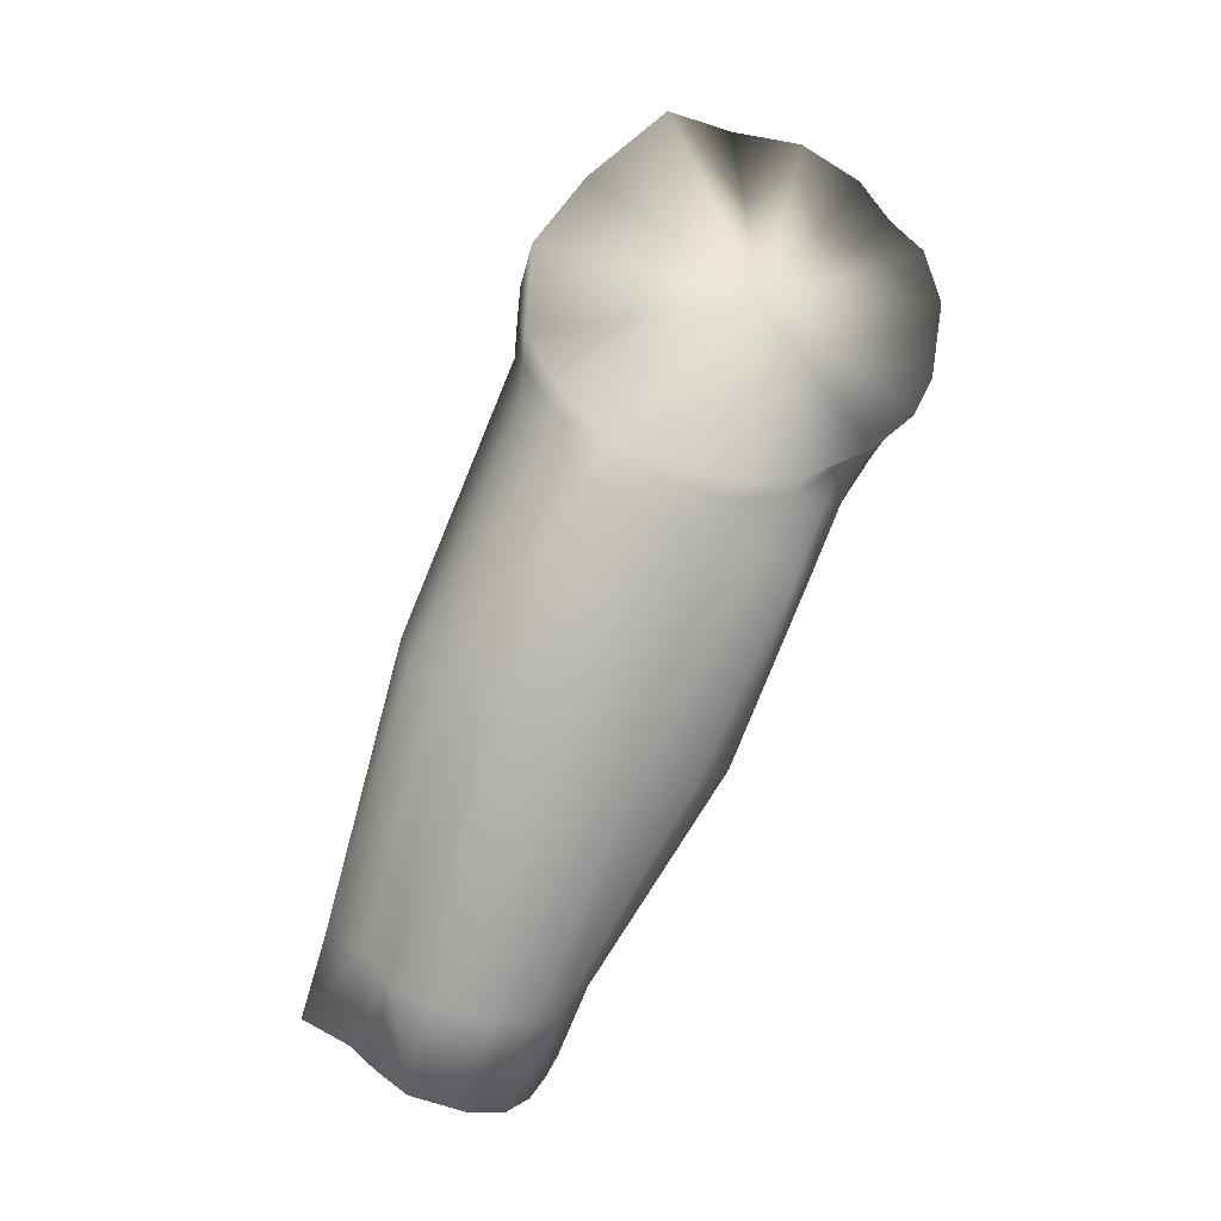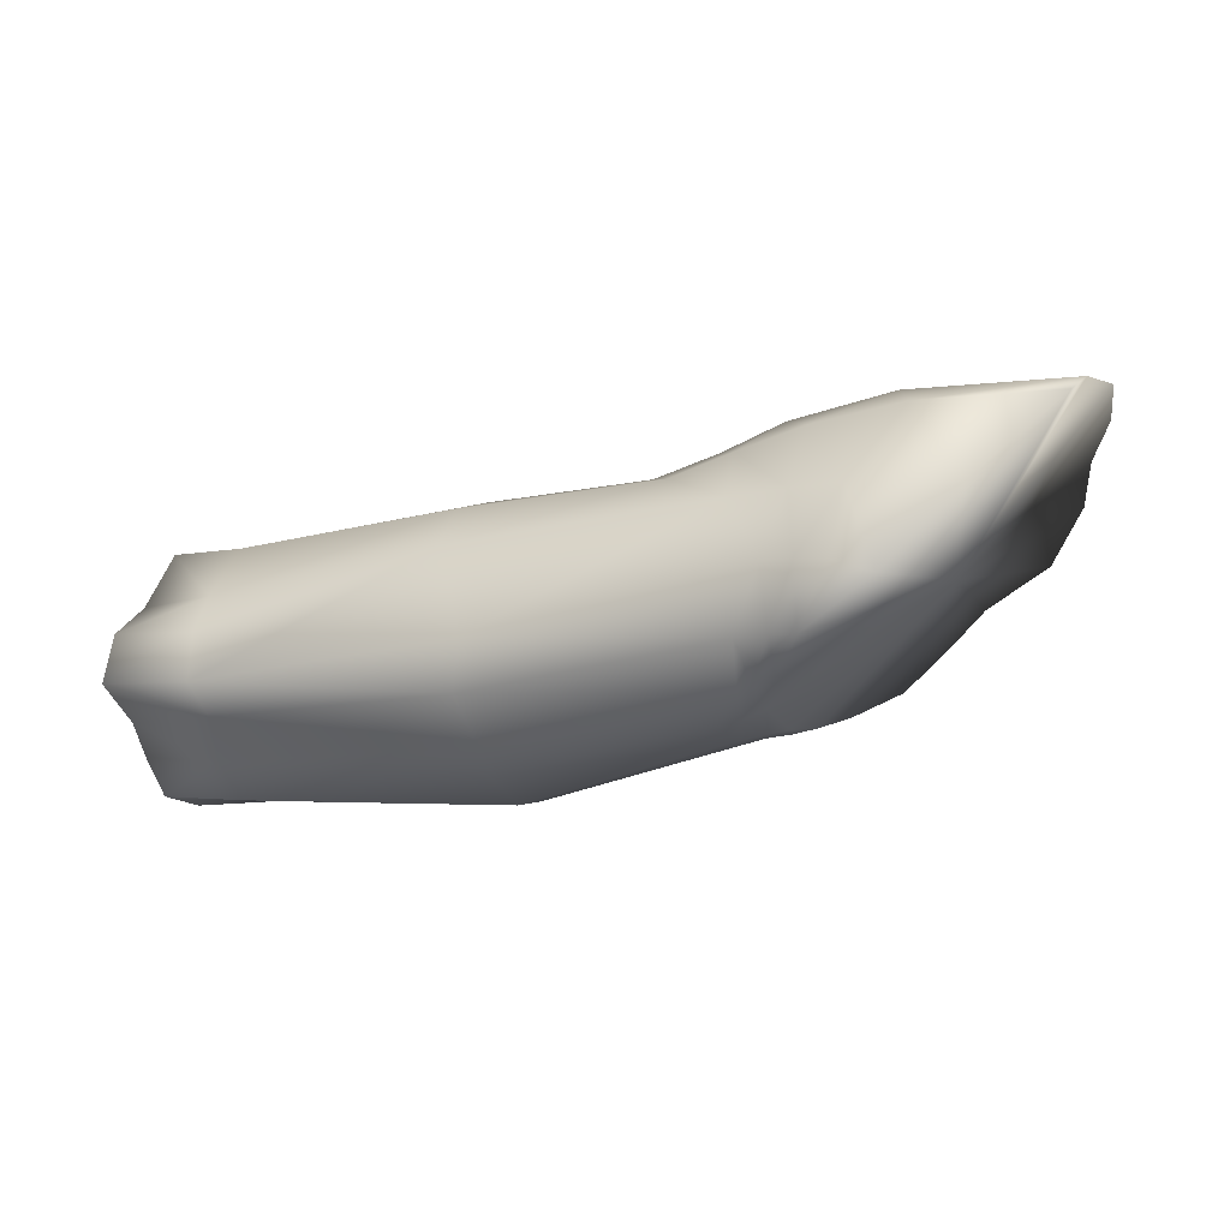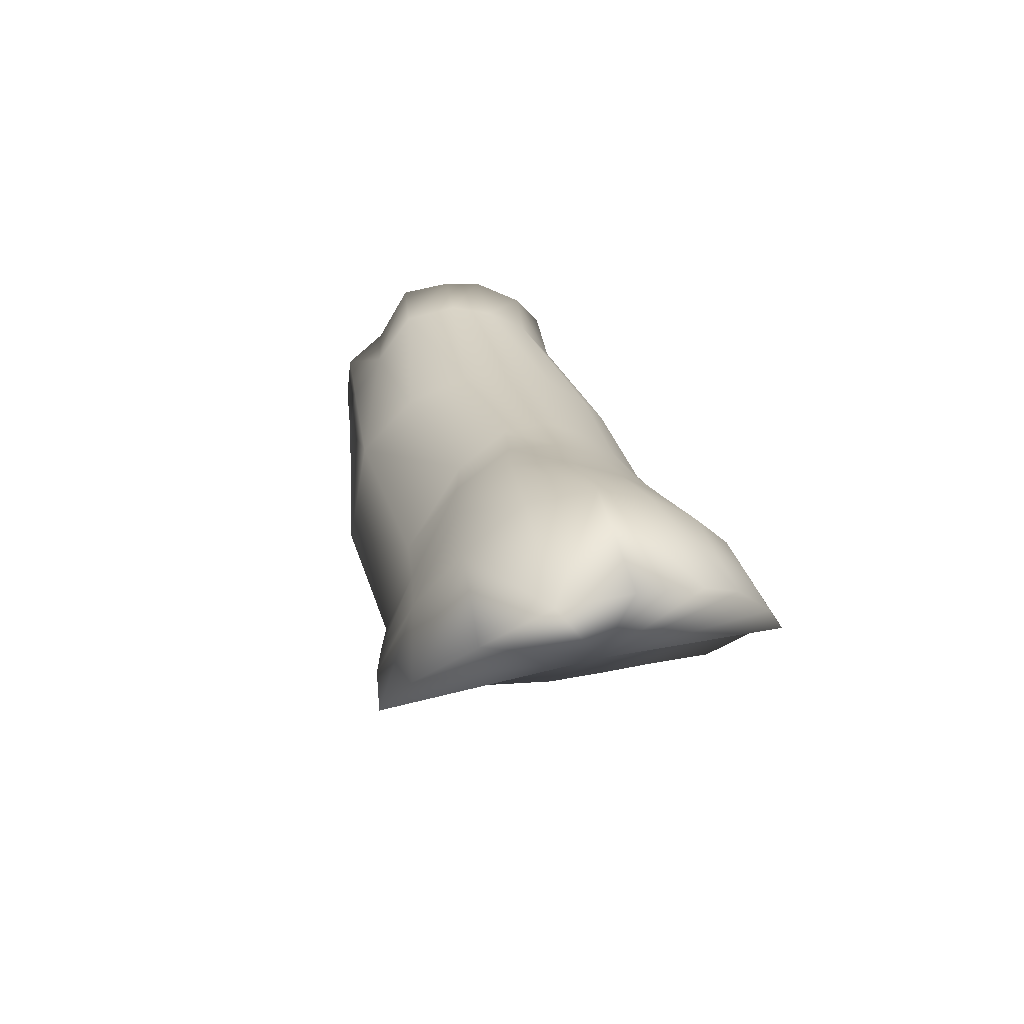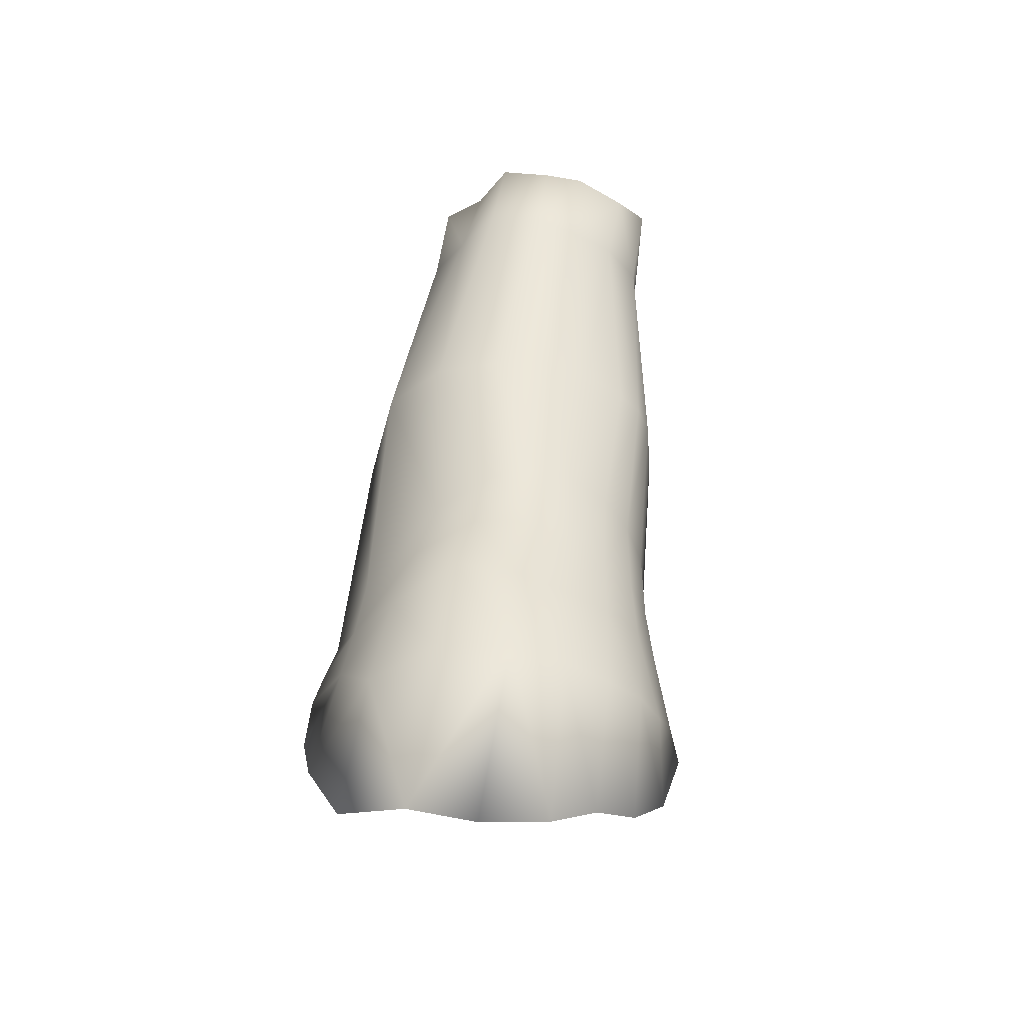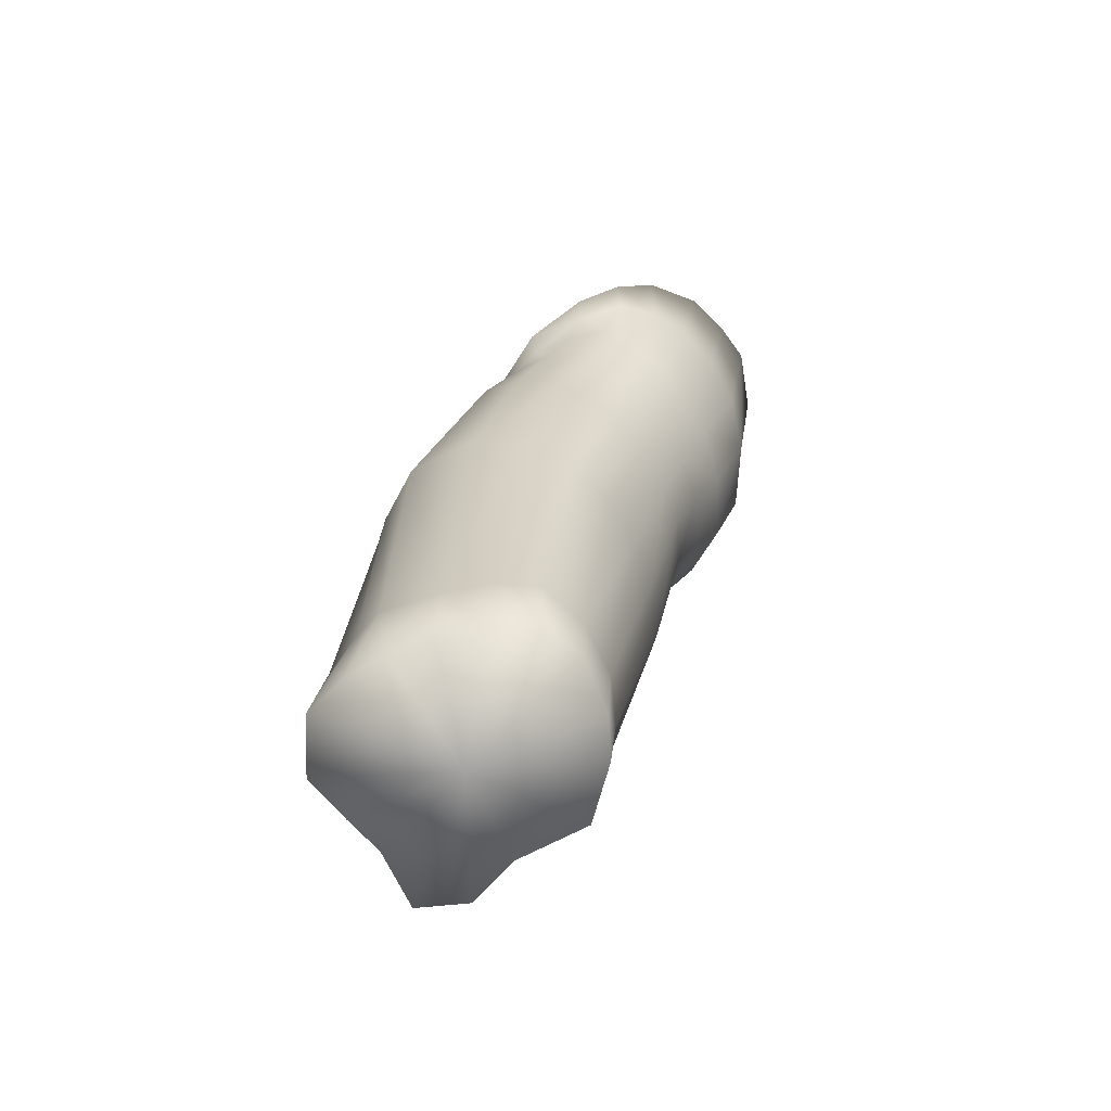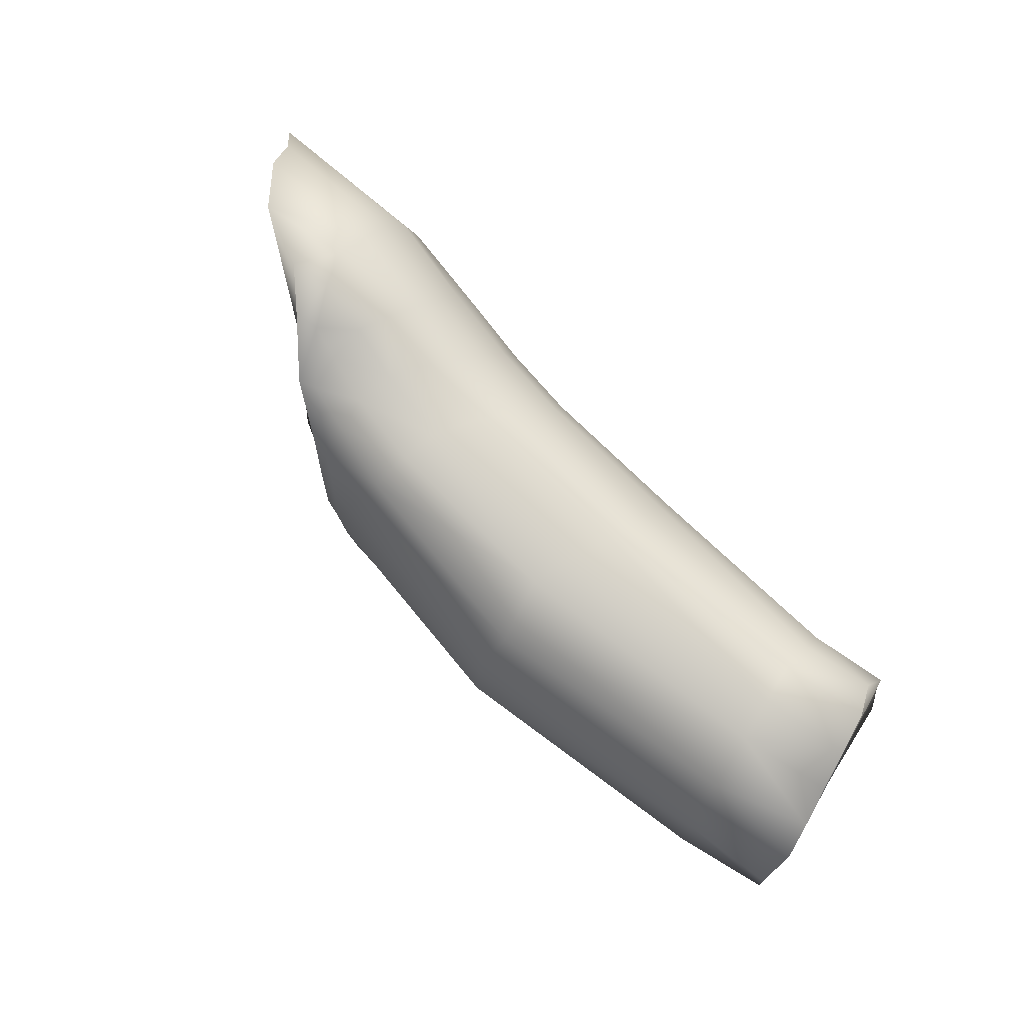
<metadata>
{"format":"obj","ext":"obj","renderer":"f3d","projection":"perspective","resolution":1024,"background":"white","views":[{"elev":-78.1,"azim":-112.4,"up":"+Y"},{"elev":-15.5,"azim":-160.9,"up":"+Y"},{"elev":29.1,"azim":-102.1,"up":"+Y"},{"elev":54.4,"azim":-85.1,"up":"+Y"},{"elev":23.5,"azim":97.7,"up":"+Z"},{"elev":78.3,"azim":39.5,"up":"+Z"}]}
</metadata>
<code>
v 0.4668 1.473 -0.1999
v 0.464 1.472 -0.1592
v 0.4693 1.457 -0.2015
v 0.4651 1.486 -0.1859
v 0.4614 1.506 -0.175
v 0.4562 1.511 -0.1577
v 0.4551 1.51 -0.1441
v 0.4514 1.503 -0.1273
v 0.4551 1.491 -0.1177
v 0.4579 1.477 -0.1183
v 0.4606 1.464 -0.1211
v 0.4638 1.45 -0.1249
v 0.4666 1.439 -0.1319
v 0.4657 1.428 -0.1435
v 0.4674 1.428 -0.163
v 0.4684 1.439 -0.1746
v 0.4679 1.448 -0.1844
v 0.1718 1.512 -0.1086
v 0.1846 1.497 -0.09912
v 0.2153 1.512 -0.1086
v 0.2148 1.5 -0.1018
v 0.1554 1.535 -0.1564
v 0.2178 1.535 -0.1519
v 0.1605 1.529 -0.1793
v 0.2166 1.534 -0.1758
v 0.1591 1.531 -0.1344
v 0.1673 1.523 -0.1208
v 0.2161 1.531 -0.1343
v 0.215 1.522 -0.1195
v 0.2069 1.486 -0.09402
v 0.2196 1.488 -0.09776
v 0.1627 1.517 -0.2015
v 0.2094 1.521 -0.1974
v 0.2149 1.462 -0.225
v 0.2287 1.468 -0.2235
v 0.2392 1.449 -0.2169
v 0.1911 1.488 -0.2174
v 0.2263 1.494 -0.211
v 0.2627 1.49 -0.1079
v 0.2883 1.486 -0.1105
v 0.2686 1.5 -0.1139
v 0.2946 1.496 -0.1163
v 0.2748 1.523 -0.1686
v 0.2765 1.522 -0.1509
v 0.2979 1.518 -0.165
v 0.3025 1.517 -0.1494
v 0.2725 1.508 -0.1238
v 0.3002 1.504 -0.1248
v 0.2752 1.517 -0.1366
v 0.3022 1.512 -0.1373
v 0.2627 1.434 -0.1612
v 0.2648 1.434 -0.1836
v 0.2726 1.432 -0.1653
v 0.2712 1.433 -0.1856
v 0.2558 1.478 -0.1062
v 0.2808 1.472 -0.1091
v 0.2529 1.465 -0.1078
v 0.2785 1.459 -0.1081
v 0.2526 1.446 -0.125
v 0.2602 1.438 -0.1415
v 0.2704 1.44 -0.1311
v 0.2681 1.437 -0.1443
v 0.2645 1.515 -0.1889
v 0.2871 1.511 -0.1839
v 0.2389 1.47 -0.2205
v 0.2497 1.471 -0.2171
v 0.2482 1.451 -0.2142
v 0.2596 1.451 -0.2108
v 0.2569 1.44 -0.1997
v 0.2621 1.44 -0.1986
v 0.2433 1.495 -0.2085
v 0.2622 1.495 -0.2067
v 0.3514 1.483 -0.1105
v 0.353 1.492 -0.1147
v 0.3522 1.515 -0.1692
v 0.3558 1.513 -0.1492
v 0.3533 1.499 -0.1217
v 0.3553 1.508 -0.1347
v 0.3433 1.422 -0.1836
v 0.3441 1.418 -0.1601
v 0.3446 1.468 -0.1087
v 0.2761 1.447 -0.1139
v 0.3445 1.434 -0.1186
v 0.3418 1.424 -0.1369
v 0.3405 1.454 -0.1082
v 0.3424 1.422 -0.1448
v 0.3534 1.506 -0.1906
v 0.3411 1.457 -0.2172
v 0.3441 1.442 -0.2122
v 0.3404 1.428 -0.2022
v 0.3511 1.489 -0.2093
v 0.432 1.51 -0.1594
v 0.4352 1.505 -0.1779
v 0.427 1.5 -0.1303
v 0.4278 1.508 -0.1447
v 0.4321 1.434 -0.1364
v 0.432 1.442 -0.1276
v 0.4369 1.454 -0.2048
v 0.4375 1.471 -0.2018
v 0.4255 1.488 -0.1198
v 0.4361 1.424 -0.1688
v 0.4346 1.427 -0.1468
v 0.4271 1.475 -0.1187
v 0.4294 1.46 -0.1214
v 0.4388 1.486 -0.1907
v 0.4361 1.446 -0.1916
v 0.4375 1.433 -0.1818
v 0.2261 1.474 -0.1011
v 0.2378 1.483 -0.1022
v 0.2365 1.471 -0.1058
v 0.2419 1.494 -0.1043
v 0.2457 1.504 -0.1107
v 0.247 1.514 -0.1216
v 0.2484 1.522 -0.1356
v 0.2508 1.528 -0.1521
v 0.2523 1.529 -0.173
v 0.2405 1.519 -0.1939
v 0.2532 1.454 -0.1138
v 0.219 1.473 -0.09672
v 0.2373 1.459 -0.1111
v 0.2461 1.446 -0.1231
v 0.2324 1.457 -0.107
v 0.2529 1.44 -0.1387
v 0.2572 1.436 -0.1571
v 0.258 1.437 -0.1811
v 0.25 1.442 -0.2014
v 0.2053 1.479 -0.1532
f 1 2 3
f 4 2 1
f 5 2 4
f 6 2 5
f 7 2 6
f 8 2 7
f 9 2 8
f 10 2 9
f 11 2 10
f 12 2 11
f 13 2 12
f 14 2 13
f 15 2 14
f 16 2 15
f 17 2 16
f 3 2 17
f 18 19 20
f 19 21 20
f 22 23 24
f 23 25 24
f 26 27 28
f 27 29 28
f 22 26 23
f 26 28 23
f 19 30 21
f 30 31 21
f 27 18 29
f 18 20 29
f 32 24 33
f 24 25 33
f 34 35 36
f 32 33 37
f 37 38 34
f 38 35 34
f 39 40 41
f 40 42 41
f 43 44 45
f 44 46 45
f 47 48 49
f 48 50 49
f 51 52 53
f 52 54 53
f 44 49 46
f 49 50 46
f 55 56 39
f 56 40 39
f 41 42 47
f 42 48 47
f 55 57 56
f 57 58 56
f 59 60 61
f 60 62 61
f 63 43 64
f 43 45 64
f 60 51 62
f 51 53 62
f 65 66 67
f 66 68 67
f 67 68 69
f 68 70 69
f 69 70 52
f 70 54 52
f 71 63 72
f 63 64 72
f 65 71 66
f 71 72 66
f 40 73 42
f 73 74 42
f 45 46 75
f 46 76 75
f 48 77 50
f 77 78 50
f 54 79 53
f 79 80 53
f 46 50 76
f 50 78 76
f 56 81 40
f 81 73 40
f 82 61 83
f 61 84 83
f 42 74 48
f 74 77 48
f 58 85 56
f 85 81 56
f 58 82 85
f 82 83 85
f 61 62 84
f 62 86 84
f 64 45 87
f 45 75 87
f 62 53 86
f 53 80 86
f 66 88 68
f 88 89 68
f 68 89 70
f 89 90 70
f 70 90 54
f 90 79 54
f 72 64 91
f 64 87 91
f 66 72 88
f 72 91 88
f 92 6 93
f 6 5 93
f 94 8 95
f 8 7 95
f 95 7 92
f 7 6 92
f 96 13 97
f 13 12 97
f 98 99 3
f 99 1 3
f 73 100 74
f 100 94 74
f 94 100 8
f 100 9 8
f 76 92 75
f 92 93 75
f 77 94 78
f 94 95 78
f 79 101 80
f 101 102 80
f 14 102 15
f 102 101 15
f 78 95 76
f 95 92 76
f 81 103 73
f 103 100 73
f 84 97 83
f 74 94 77
f 85 104 81
f 104 103 81
f 103 104 10
f 104 11 10
f 85 83 104
f 83 97 104
f 11 104 12
f 104 97 12
f 86 96 84
f 96 97 84
f 75 93 87
f 93 105 87
f 4 105 5
f 105 93 5
f 80 102 86
f 102 96 86
f 88 98 89
f 98 106 89
f 17 106 3
f 106 98 3
f 89 106 90
f 106 107 90
f 16 107 17
f 107 106 17
f 90 107 79
f 107 101 79
f 101 107 15
f 107 16 15
f 87 105 91
f 105 99 91
f 4 1 105
f 1 99 105
f 88 91 98
f 91 99 98
f 31 108 109
f 108 110 109
f 21 31 111
f 31 109 111
f 20 21 112
f 21 111 112
f 29 20 113
f 20 112 113
f 28 29 114
f 29 113 114
f 115 23 114
f 23 28 114
f 25 23 116
f 23 115 116
f 33 25 117
f 25 116 117
f 37 33 38
f 33 117 38
f 82 58 118
f 58 57 118
f 108 31 119
f 31 30 119
f 59 120 121
f 120 122 121
f 121 123 59
f 123 60 59
f 123 124 60
f 124 51 60
f 124 125 51
f 125 52 51
f 126 69 125
f 69 52 125
f 36 67 126
f 67 69 126
f 35 65 36
f 65 67 36
f 35 38 65
f 38 71 65
f 38 117 71
f 117 63 71
f 117 116 63
f 116 43 63
f 116 115 43
f 115 44 43
f 114 49 115
f 49 44 115
f 113 47 114
f 47 49 114
f 112 41 113
f 41 47 113
f 111 39 112
f 39 41 112
f 109 55 111
f 55 39 111
f 109 110 55
f 110 57 55
f 61 82 59
f 82 118 59
f 110 108 120
f 120 108 122
f 108 119 122
f 110 120 57
f 120 118 57
f 59 118 120
f 100 103 9
f 103 10 9
f 102 14 96
f 14 13 96
f 19 18 127
f 22 24 127
f 27 26 127
f 26 22 127
f 30 19 127
f 18 27 127
f 24 32 127
f 32 37 127
f 37 34 127
f 125 124 127
f 121 122 127
f 123 121 127
f 124 123 127
f 36 126 127
f 126 125 127
f 122 119 127
f 119 30 127
f 34 36 127

</code>
